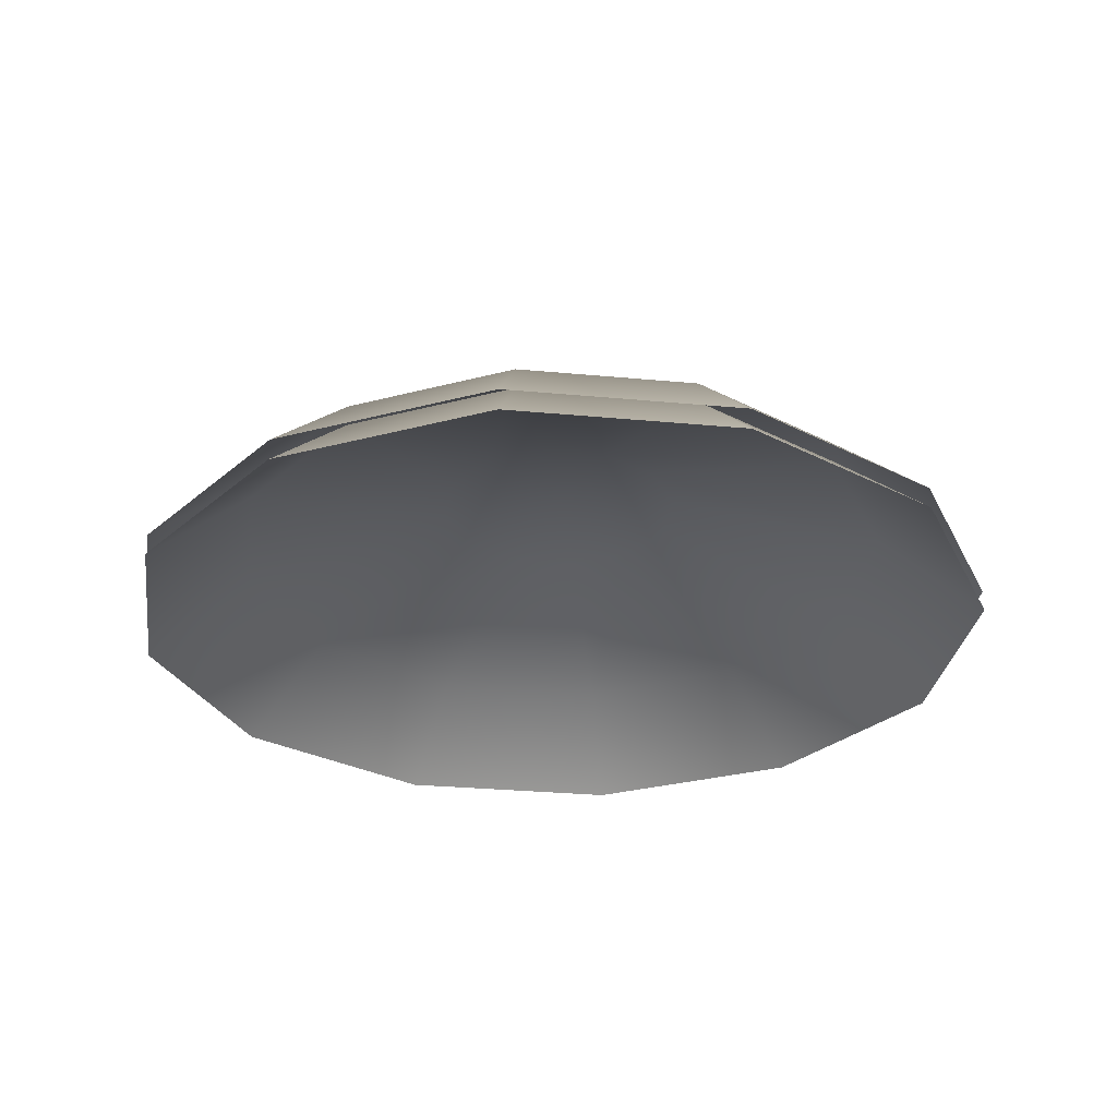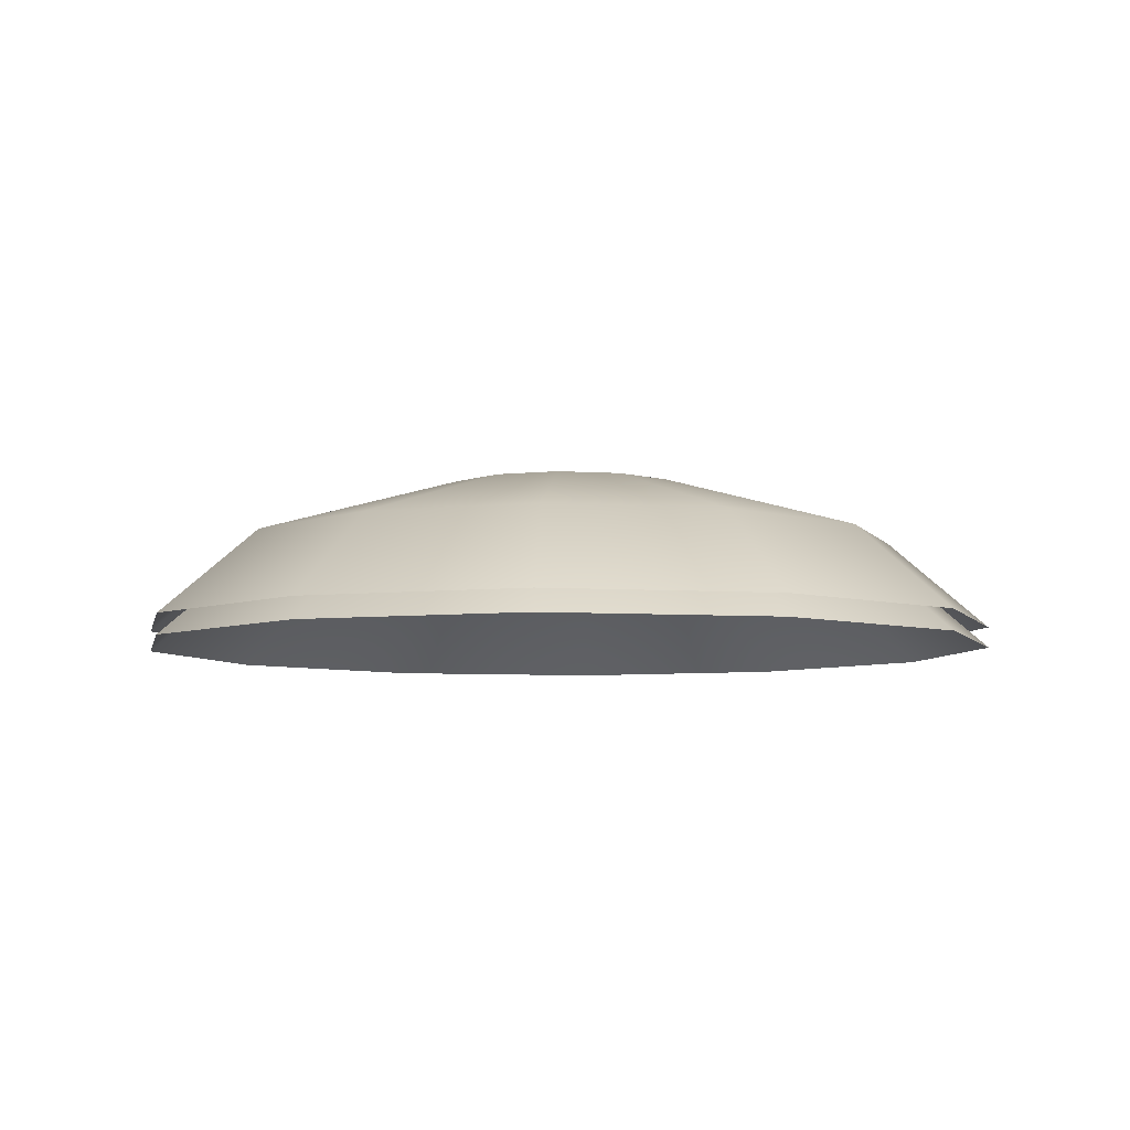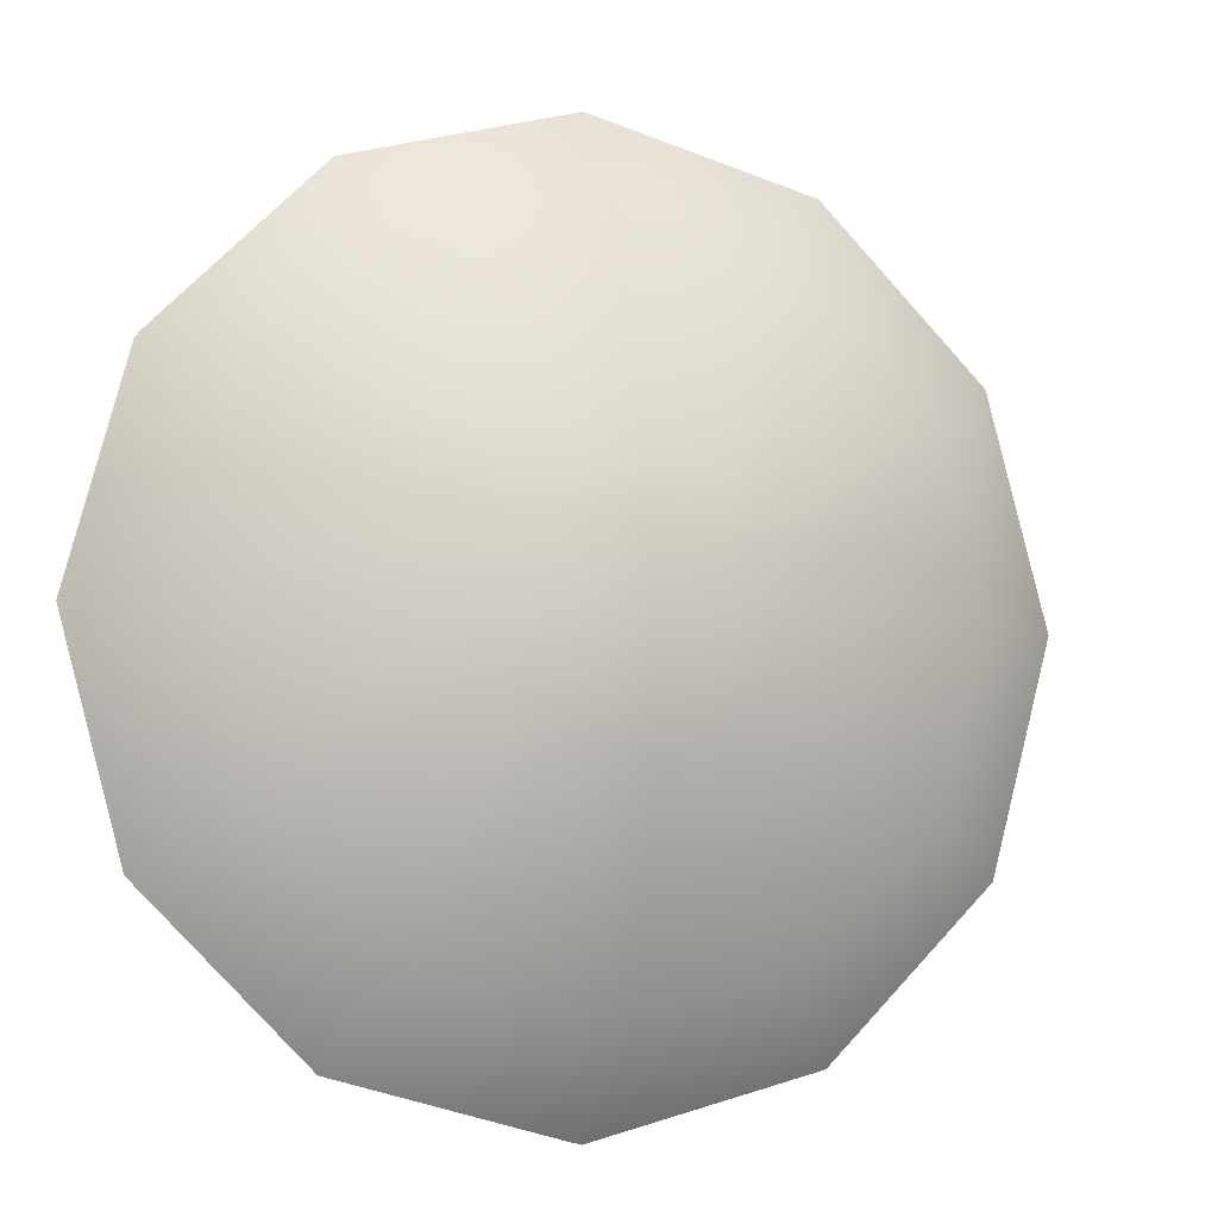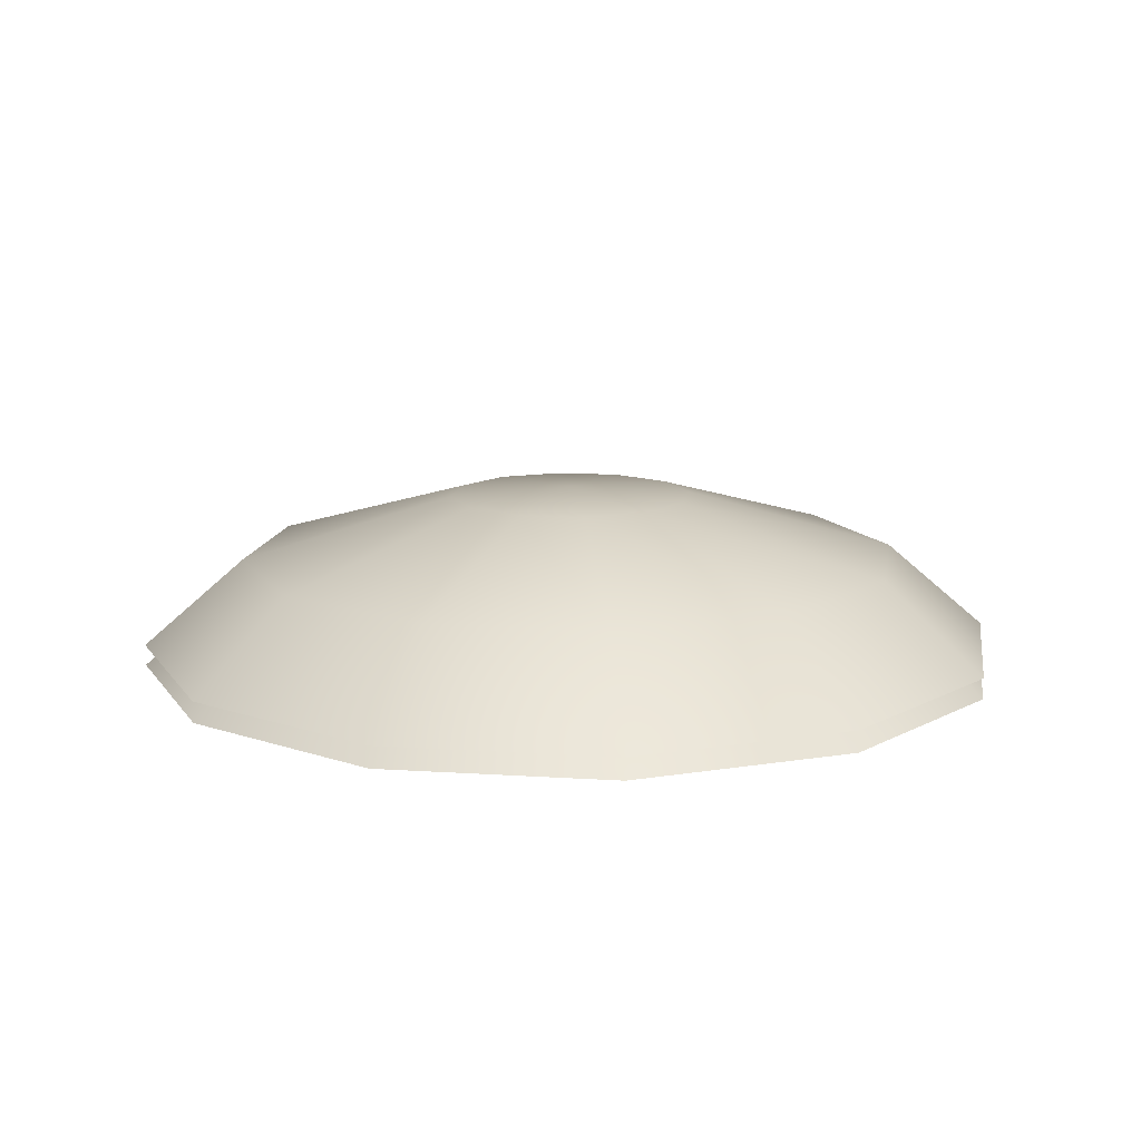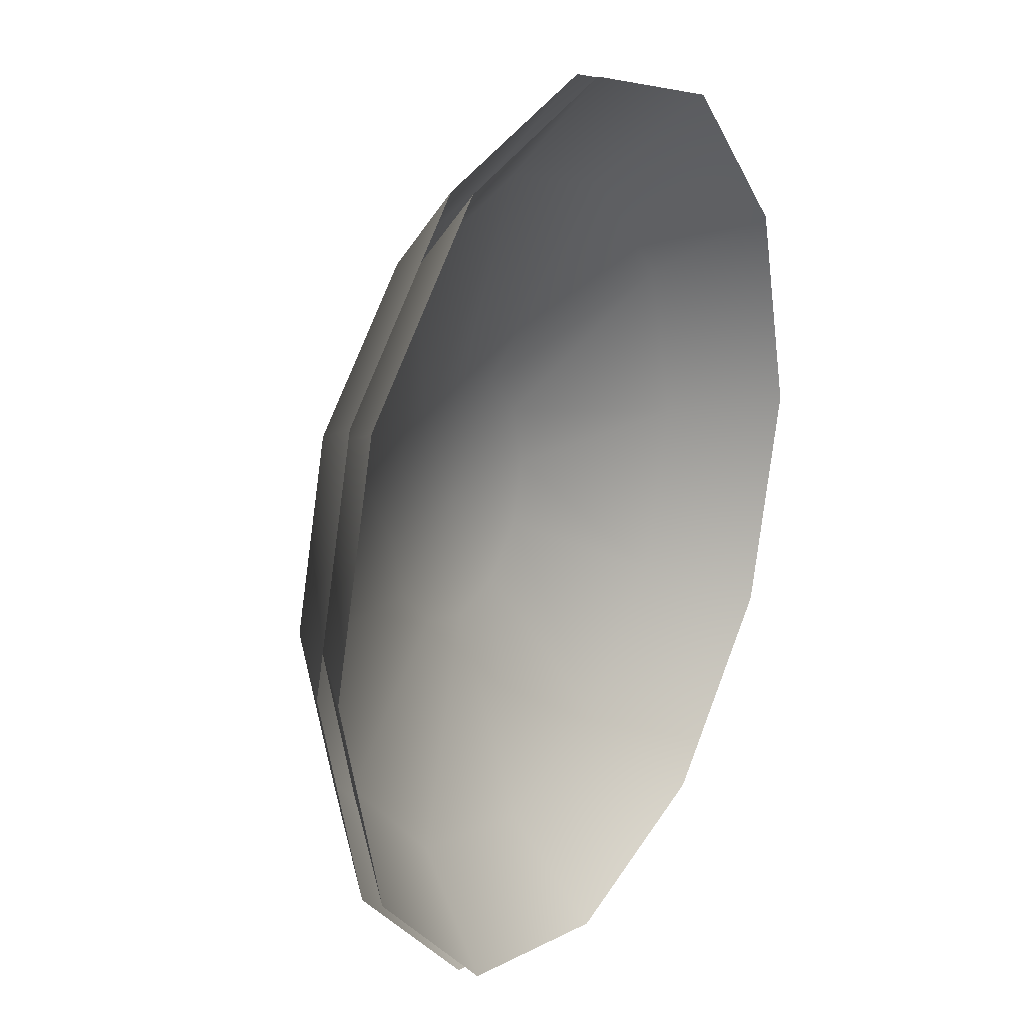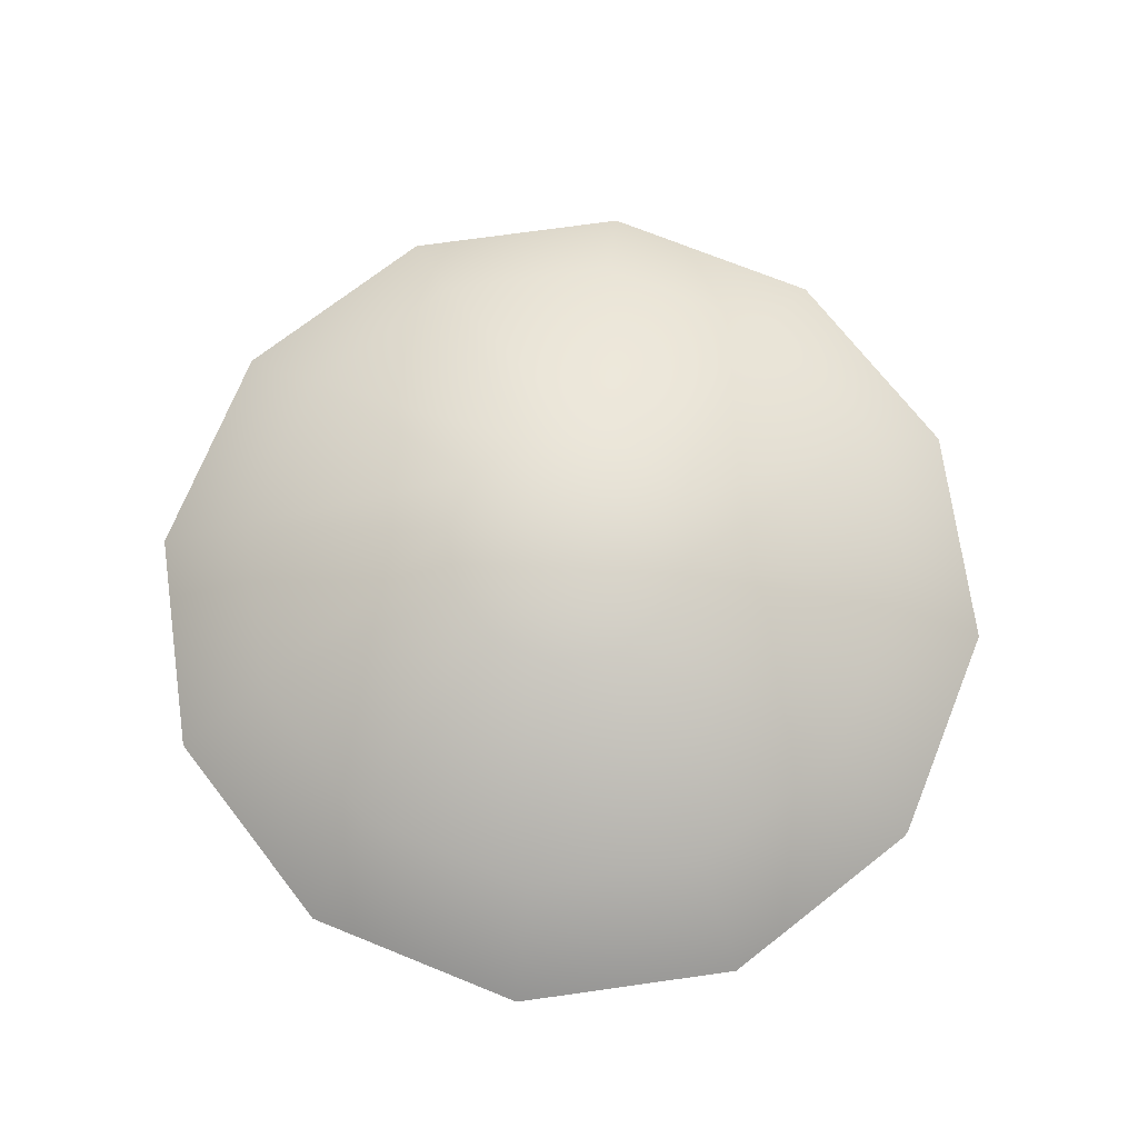
<metadata>
{"format":"obj","ext":"obj","renderer":"f3d","projection":"perspective","resolution":1024,"background":"white","views":[{"elev":-28.6,"azim":-113.1,"up":"+Y"},{"elev":-6.3,"azim":63.5,"up":"+Y"},{"elev":-6.6,"azim":160.9,"up":"+Z"},{"elev":12.6,"azim":-96.2,"up":"+Y"},{"elev":22.1,"azim":-60.0,"up":"+Z"},{"elev":71.9,"azim":97.0,"up":"+Y"}]}
</metadata>
<code>
v 10.09 17.82 -5.827
v 5.827 17.82 -10.09
v 0 17.82 -11.65
v -5.827 17.82 -10.09
v -10.09 17.82 -5.827
v -11.65 17.82 0
v -10.09 17.82 5.827
v -5.827 17.82 10.09
v 0 17.82 11.65
v 5.827 17.82 10.09
v 10.09 17.82 5.827
v 11.65 17.82 0
v 3.694 19.94 -2.133
v 2.133 19.94 -3.694
v 0 19.94 -4.265
v -2.133 19.94 -3.694
v -3.694 19.94 -2.133
v -4.265 19.94 0
v -3.694 19.94 2.133
v -2.133 19.94 3.694
v 0 19.94 4.265
v 2.133 19.94 3.694
v 3.694 19.94 2.133
v 4.265 19.94 0
v 0 20.22 0
v -15.16 14.81 0
v -13.13 14.81 -7.581
v -7.581 14.81 -13.13
v 0 14.81 -15.16
v 7.581 14.81 -13.13
v 13.13 14.81 -7.581
v 15.16 14.81 0
v 13.13 14.81 7.581
v 7.581 14.81 13.13
v 0 14.81 15.16
v -7.581 14.81 13.13
v -13.13 14.81 7.581
v 5.827 17.1 -10.09
v 2.133 19.22 -3.694
v 3.694 19.22 -2.133
v 10.09 17.1 -5.827
v -0 17.1 -11.65
v 0 19.22 -4.265
v -5.827 17.1 -10.09
v -2.133 19.22 -3.694
v -10.09 17.1 -5.827
v -3.694 19.22 -2.133
v -11.65 17.1 -0
v -4.265 19.22 -0
v -10.09 17.1 5.827
v -3.694 19.22 2.133
v -5.827 17.1 10.09
v -2.133 19.22 3.694
v 0 17.1 11.65
v -0 19.22 4.265
v 5.827 17.1 10.09
v 2.133 19.22 3.694
v 10.09 17.1 5.827
v 3.694 19.22 2.133
v 11.65 17.1 0
v 4.265 19.22 0
v 0 19.5 0
v -13.13 14.08 -7.581
v -15.16 14.08 0
v -7.581 14.08 -13.13
v 0 14.08 -15.16
v 7.581 14.08 -13.13
v 13.13 14.08 -7.581
v 15.16 14.08 0
v 13.13 14.08 7.581
v 7.581 14.08 13.13
v -0 14.08 15.16
v -7.581 14.08 13.13
v -13.13 14.08 7.581
f 2 14 13 1
f 3 15 14 2
f 4 16 15 3
f 5 17 16 4
f 6 18 17 5
f 7 19 18 6
f 8 20 19 7
f 9 21 20 8
f 10 22 21 9
f 11 23 22 10
f 12 24 23 11
f 1 13 24 12
f 13 14 25
f 14 15 25
f 15 16 25
f 16 17 25
f 17 18 25
f 18 19 25
f 19 20 25
f 20 21 25
f 21 22 25
f 22 23 25
f 23 24 25
f 24 13 25
f 27 26 6 5
f 28 27 5 4
f 29 28 4 3
f 30 29 3 2
f 31 30 2 1
f 32 31 1 12
f 33 32 12 11
f 34 33 11 10
f 35 34 10 9
f 36 35 9 8
f 37 36 8 7
f 26 37 7 6
f 38 41 40 39
f 42 38 39 43
f 44 42 43 45
f 46 44 45 47
f 48 46 47 49
f 50 48 49 51
f 52 50 51 53
f 54 52 53 55
f 56 54 55 57
f 58 56 57 59
f 60 58 59 61
f 41 60 61 40
f 40 62 39
f 39 62 43
f 43 62 45
f 45 62 47
f 47 62 49
f 49 62 51
f 51 62 53
f 53 62 55
f 55 62 57
f 57 62 59
f 59 62 61
f 61 62 40
f 63 46 48 64
f 65 44 46 63
f 66 42 44 65
f 67 38 42 66
f 68 41 38 67
f 69 60 41 68
f 70 58 60 69
f 71 56 58 70
f 72 54 56 71
f 73 52 54 72
f 74 50 52 73
f 64 48 50 74

</code>
